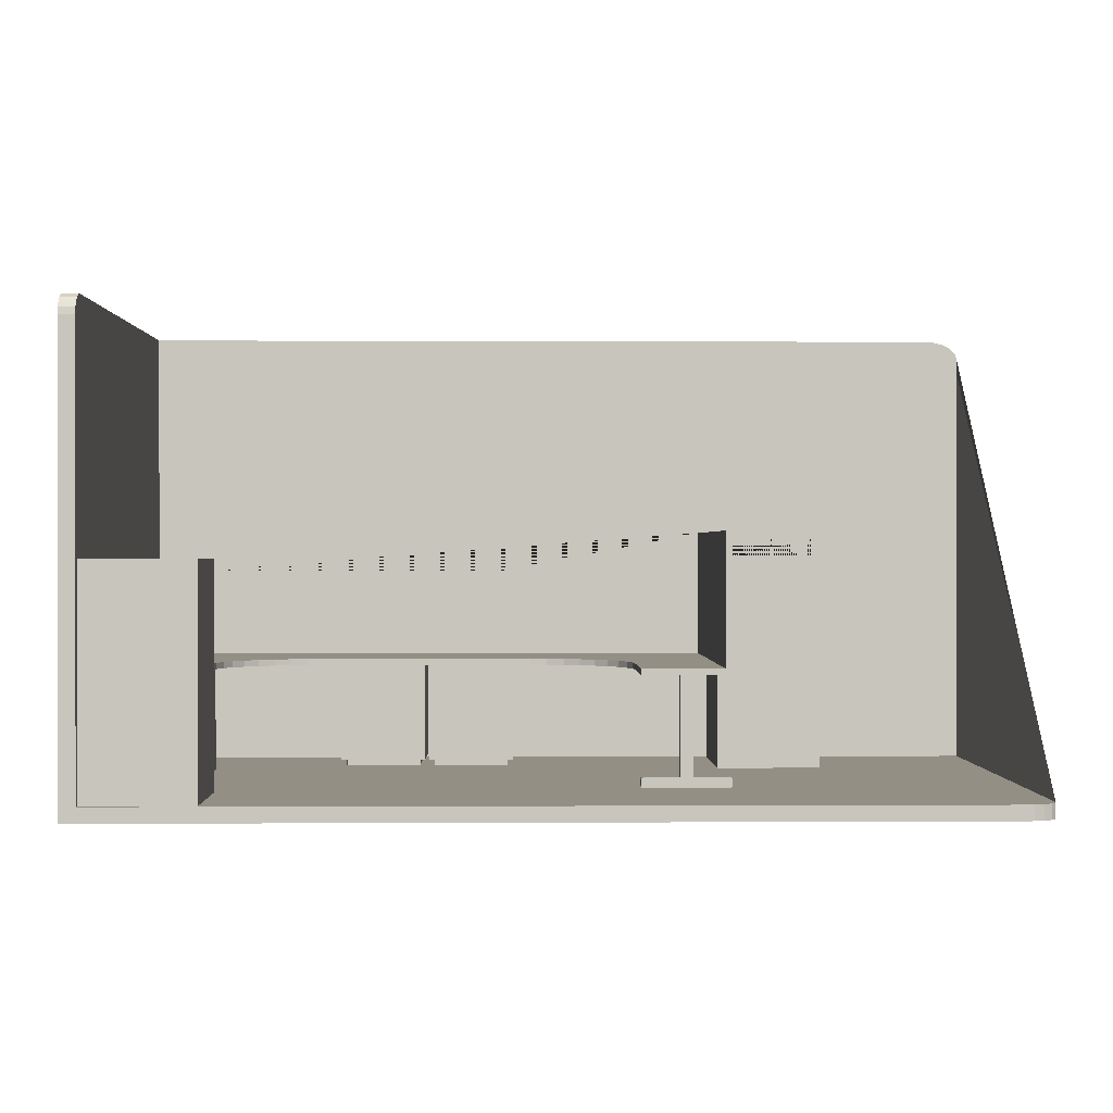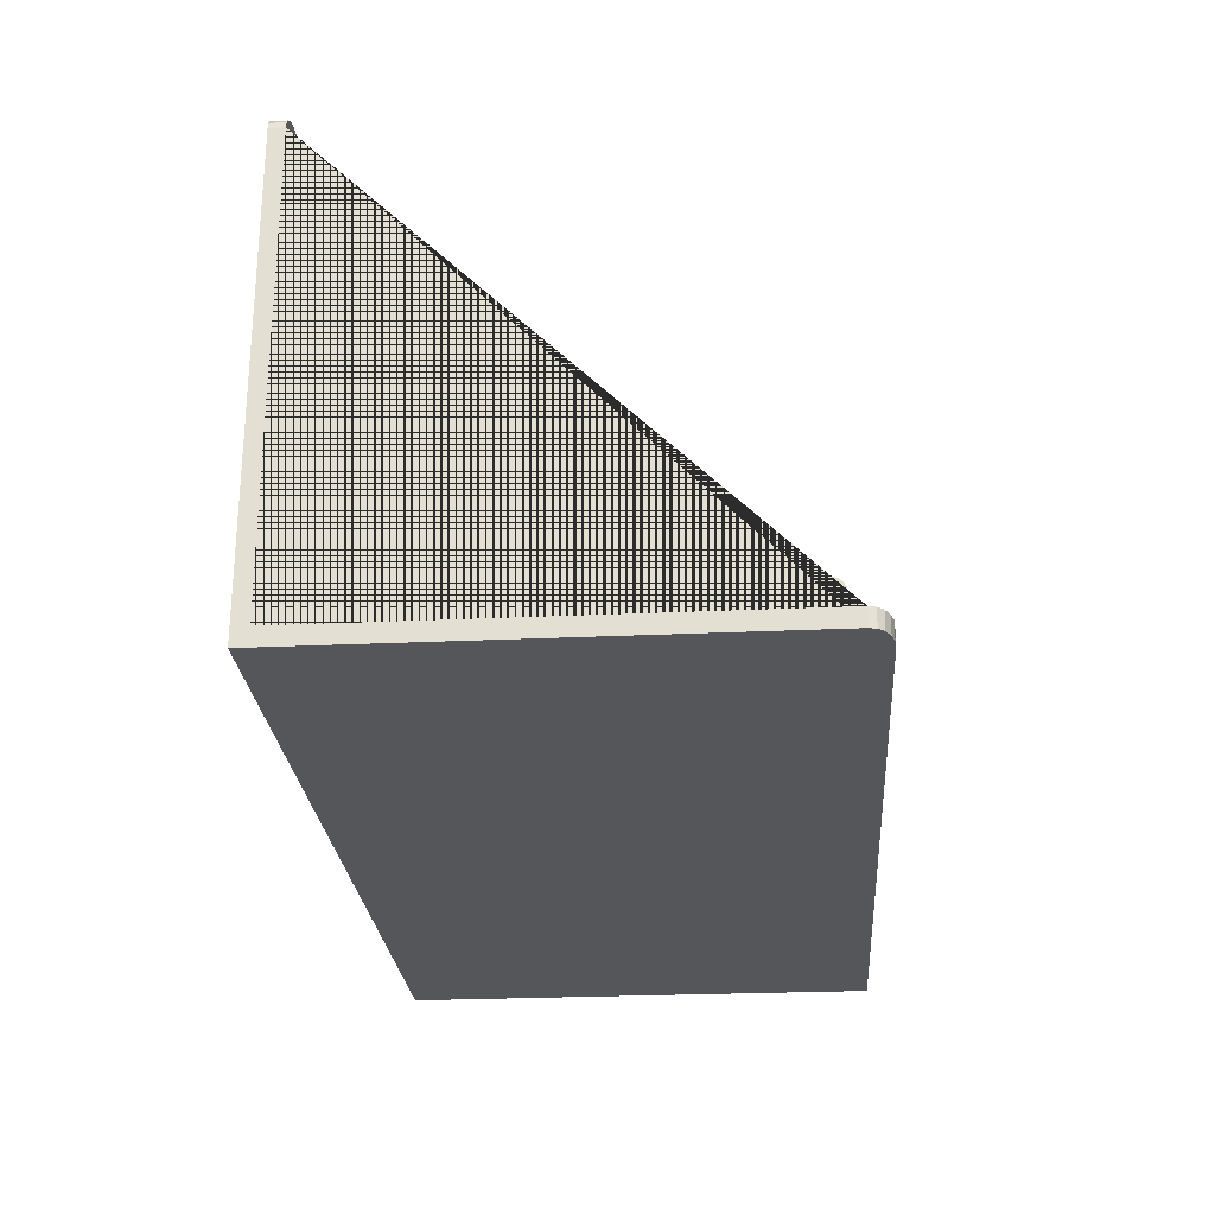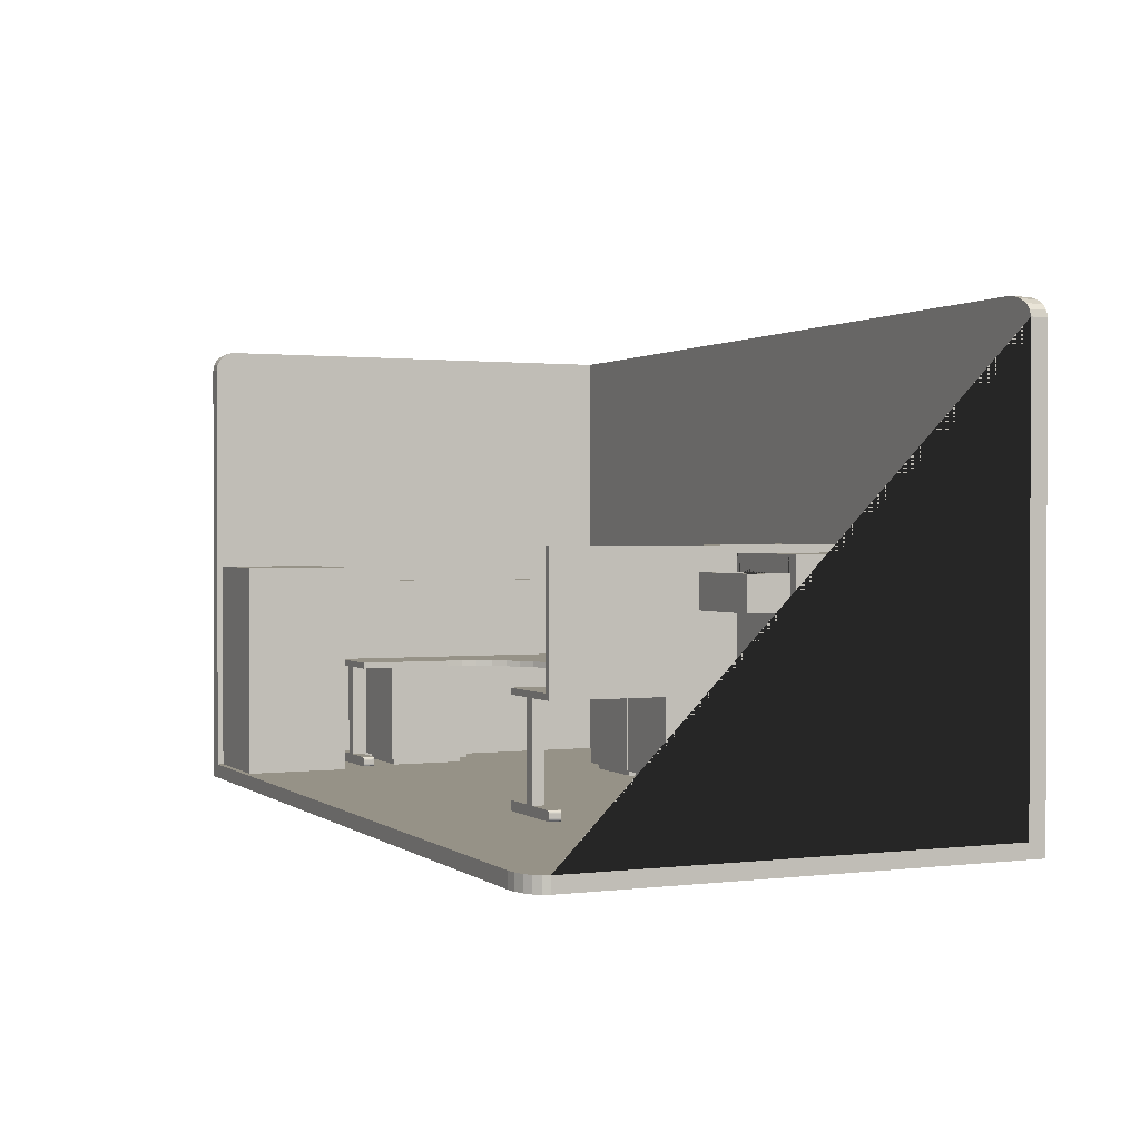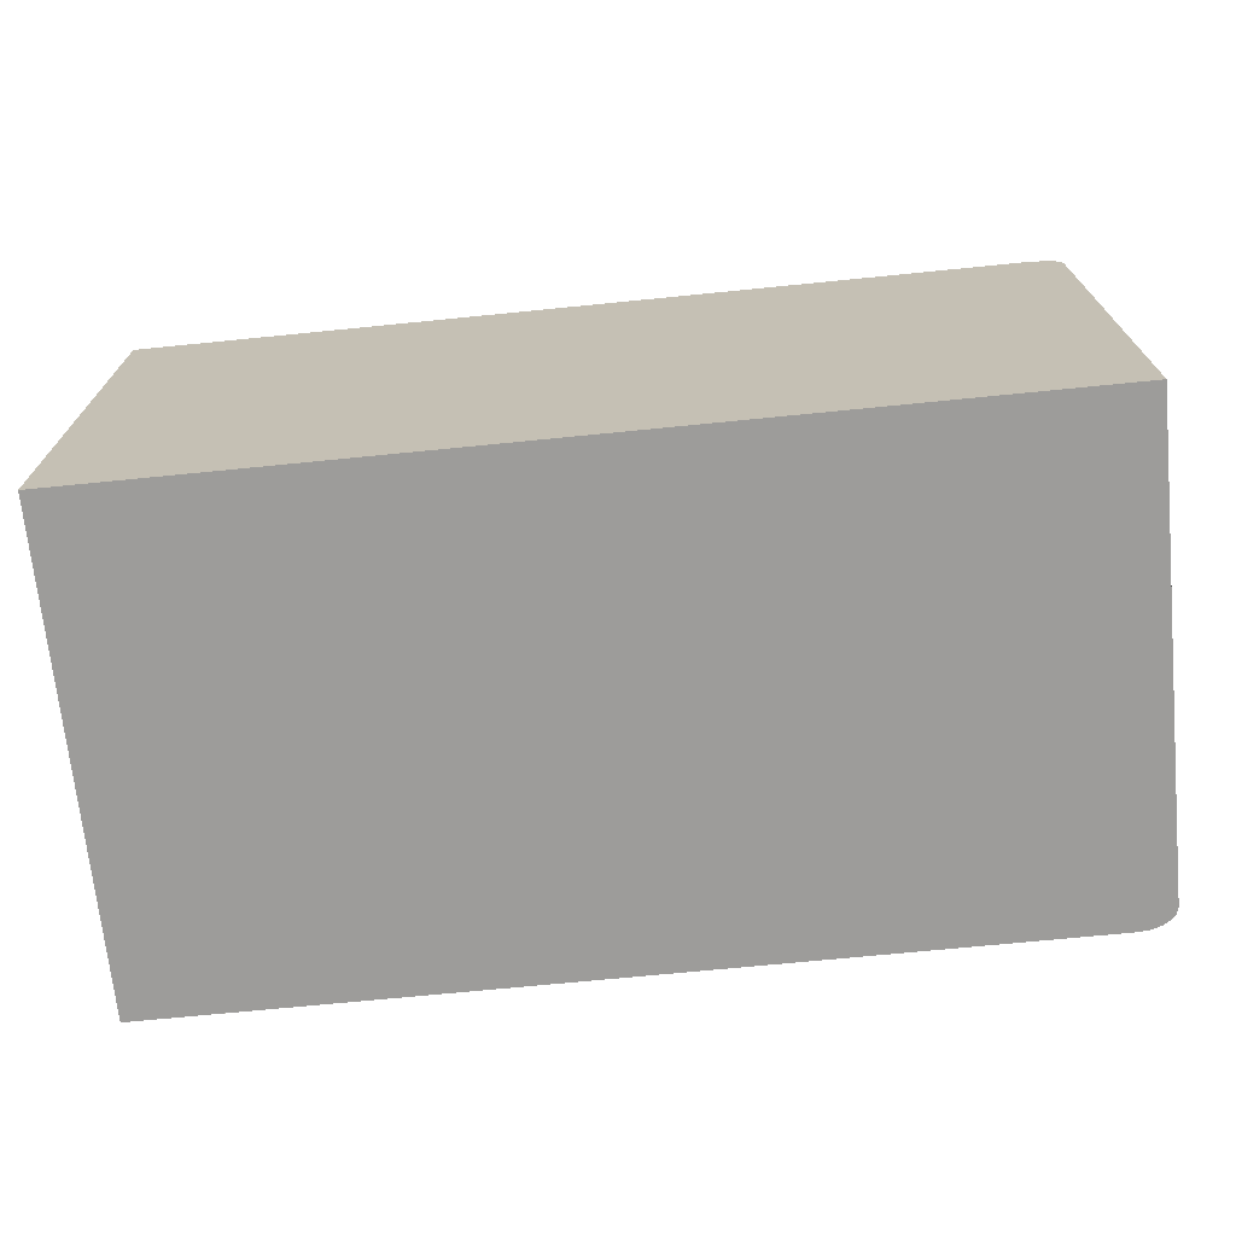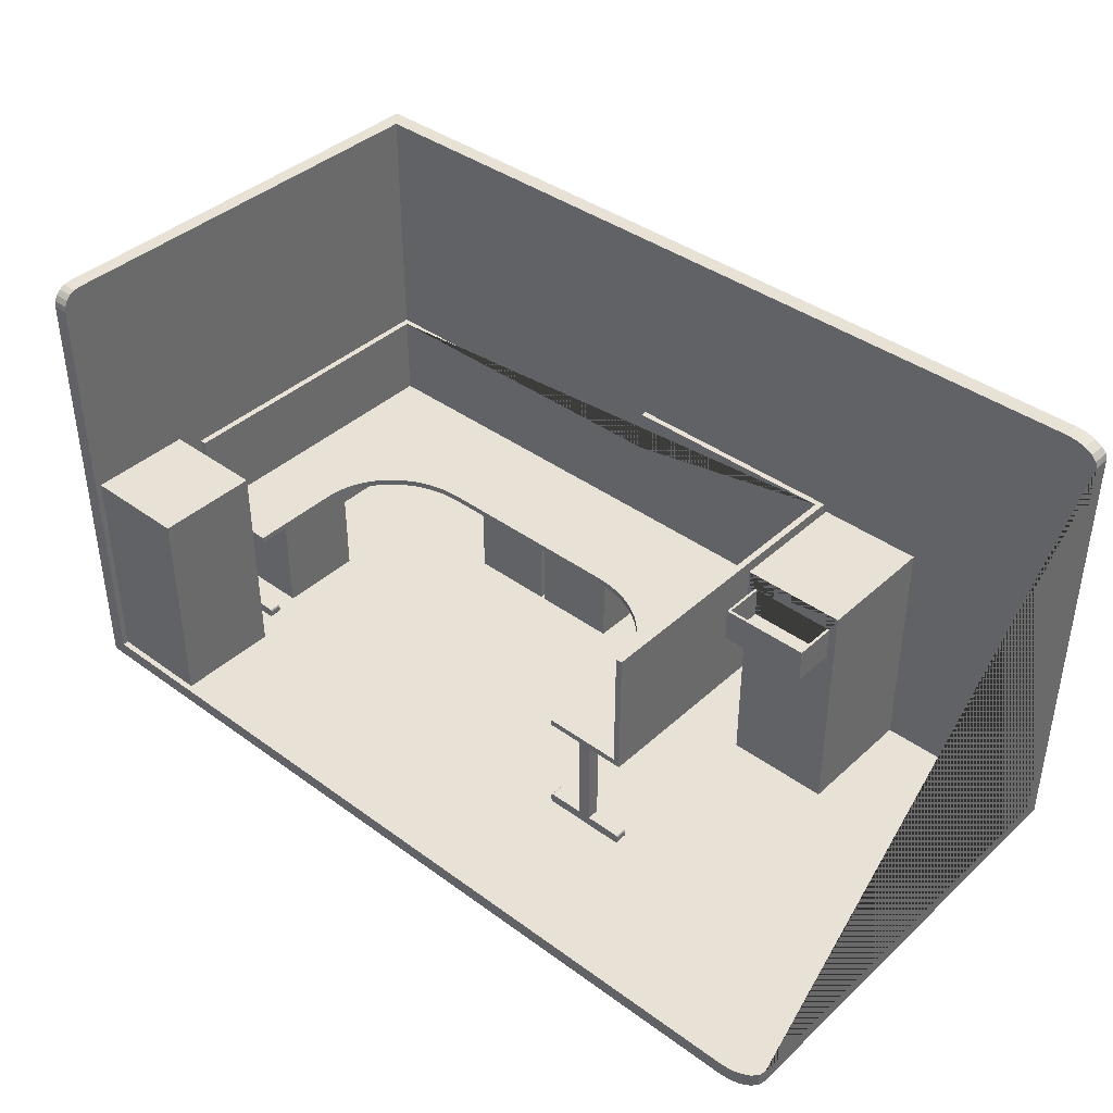
<metadata>
{"format":"obj","ext":"obj","renderer":"f3d","projection":"perspective","resolution":1024,"background":"white","views":[{"elev":0.2,"azim":-1.2,"up":"+Y"},{"elev":-25.5,"azim":94.3,"up":"+Z"},{"elev":1.0,"azim":65.9,"up":"+Y"},{"elev":-70.3,"azim":5.7,"up":"+Z"},{"elev":40.1,"azim":41.9,"up":"+Y"}]}
</metadata>
<code>
o Drawer
v 4.867 3.204 -3.28
v 4.824 3.756 -3.23
v 3.433 3.204 -3.28
v 3.476 3.756 -3.23
v 3.433 3.204 -0.78
v 4.867 3.204 -0.78
v 4.824 3.756 -0.83
v 3.476 3.756 -0.83
v 4.867 3.756 -3.28
v 3.433 3.756 -3.28
v 4.867 3.756 -0.78
v 3.433 3.756 -0.78
v 4.824 3.256 -3.23
v 3.476 3.256 -3.23
v 4.824 3.256 -0.83
v 3.476 3.256 -0.83
f 1 3 10 9
f 6 11 12 5
f 10 3 5 12
f 1 9 11 6
f 2 4 14 13
f 3 1 6 5
f 4 2 9 10
f 7 8 12 11
f 8 4 10 12
f 2 7 11 9
f 13 14 16 15
f 7 2 13 15
f 8 7 15 16
f 4 8 16 14
o Files1
v -6.25 0.23 3.653
v -6.25 3.73 3.653
v -6.25 0.23 1.953
v -6.25 3.73 1.953
v -4.55 0.23 3.653
v -4.55 3.73 3.653
v -4.55 0.23 1.953
v -4.55 3.73 1.953
f 17 18 20 19
f 19 20 24 23
f 23 24 22 21
f 21 22 18 17
f 19 23 21 17
f 24 20 18 22
o Files2
v 5 0.23 -3.48
v 4.867 3.204 -3.28
v 5 4.03 -3.48
v 4.867 3.756 -3.28
v 3.3 0.23 -3.48
v 3.433 3.204 -3.28
v 3.3 4.03 -3.48
v 3.433 3.756 -3.28
v 3.3 0.23 -1.48
v 5 0.23 -1.48
v 5 4.03 -1.48
v 3.3 4.03 -1.48
v 4.867 3.204 -1.48
v 4.867 3.756 -1.48
v 3.433 3.204 -1.48
v 3.433 3.756 -1.48
f 33 36 31 29
f 29 31 27 25
f 25 27 35 34
f 33 29 25 34
f 31 36 35 27
f 36 33 34 35 38 37 39 40
f 35 36 40 38
f 26 28 32 30
f 30 32 40 39
f 28 26 37 38
f 32 28 38 40
f 37 26 30 39
o Room
v 7.7 -0 -3.75
v -6.5 7.5 -3.75
v -6.5 -0 -3.75
v -6.25 0.2344 -3.482
v -6.5 0 3.75
v -6.25 7.5 -3.482
v -6.25 0.2344 3.75
v 7.7 0.2344 -3.482
v 7.144 7.5 -3.75
v 7.7 7.179 -3.75
v 7.316 7.484 -3.75
v 7.471 7.439 -3.75
v 7.594 7.368 -3.75
v 7.673 7.278 -3.75
v 7.7 0 3.429
v 7.144 0 3.75
v 7.673 0 3.528
v 7.594 0 3.618
v 7.471 0 3.689
v 7.316 0 3.734
v -6.5 7.179 3.75
v -6.5 7.5 3.429
v -6.5 7.278 3.734
v -6.5 7.368 3.689
v -6.5 7.439 3.618
v -6.5 7.484 3.528
v -6.25 7.5 3.429
v -6.25 7.179 3.75
v -6.25 7.484 3.528
v -6.25 7.439 3.618
v -6.25 7.368 3.689
v -6.25 7.278 3.734
v 7.7 7.179 -3.482
v 7.144 7.5 -3.482
v 7.673 7.278 -3.482
v 7.594 7.368 -3.482
v 7.471 7.439 -3.482
v 7.316 7.484 -3.482
v 7.144 0.2344 3.75
v 7.7 0.2344 3.429
v 7.316 0.2344 3.734
v 7.471 0.2344 3.689
v 7.594 0.2344 3.618
v 7.673 0.2344 3.528
v -6.5 0 3.75
v -6.25 0.2344 3.75
v -6.5 7.179 3.75
v -6.25 7.179 3.75
f 80 55 41 50 73 48
f 45 61 63 64 65 66 62 42 43
f 47 44 46 67 69 70 71 72 68
f 43 41 55 57 58 59 60 56 45
f 73 75 76 77 78 74 46 44 48
f 44 47 79 81 82 83 84 80 48
f 61 68 72 63
f 63 72 71 64
f 64 71 70 65
f 65 70 69 66
f 66 69 67 62
f 55 80 84 57
f 57 84 83 58
f 58 83 82 59
f 59 82 81 60
f 60 81 79 56
f 49 74 78 51
f 51 78 77 52
f 52 77 76 53
f 53 76 75 54
f 54 75 73 50
f 43 42 49 51 52 53 54 50 41
f 49 42 46 74
f 46 42 62 67
f 68 61 87 88
f 47 68 88 86
f 61 45 85 87
f 87 85 86 88
f 79 47 86 85 56
o SmallFiles1
v -6.15 0.33 0.9113
v -6.25 1.95 0.9963
v -6.15 0.33 -0.3187
v -6.25 1.95 -0.4037
v -4.95 0.33 0.9113
v -4.85 1.95 0.9963
v -4.95 0.33 -0.3187
v -4.85 1.95 -0.4037
v -6.25 0.33 -0.4037
v -6.25 0.33 0.9963
v -4.85 0.33 -0.4037
v -4.85 0.33 0.9963
v -6.15 0.23 -0.3187
v -6.15 0.23 0.9113
v -4.95 0.23 -0.3187
v -4.95 0.23 0.9113
f 98 90 92 97
f 97 92 96 99
f 99 96 94 100
f 100 94 90 98
f 93 89 102 104
f 96 92 90 94
f 91 89 98 97
f 95 91 97 99
f 93 95 99 100
f 89 93 100 98
f 101 103 104 102
f 91 95 103 101
f 95 93 104 103
f 89 91 101 102
o SmallFiles2
v -1.647 0.33 -2.104
v -1.562 1.95 -2.004
v -2.877 0.33 -2.104
v -2.962 1.95 -2.004
v -1.647 0.33 -3.304
v -1.562 1.95 -3.404
v -2.877 0.33 -3.304
v -2.962 1.95 -3.404
v -2.962 0.33 -2.004
v -1.562 0.33 -2.004
v -2.962 0.33 -3.404
v -1.562 0.33 -3.404
v -2.877 0.23 -2.104
v -1.647 0.23 -2.104
v -2.877 0.23 -3.304
v -1.647 0.23 -3.304
f 114 106 108 113
f 113 108 112 115
f 115 112 110 116
f 116 110 106 114
f 109 105 118 120
f 112 108 106 110
f 107 105 114 113
f 111 107 113 115
f 109 111 115 116
f 105 109 116 114
f 117 119 120 118
f 107 111 119 117
f 111 109 120 119
f 105 107 117 118
o SmallFiles3
v -0.1749 0.33 -2.104
v -0.08989 1.95 -2.004
v -1.405 0.33 -2.104
v -1.49 1.95 -2.004
v -0.1749 0.33 -3.304
v -0.08989 1.95 -3.404
v -1.405 0.33 -3.304
v -1.49 1.95 -3.404
v -1.49 0.33 -2.004
v -0.08989 0.33 -2.004
v -1.49 0.33 -3.404
v -0.08989 0.33 -3.404
v -1.405 0.23 -2.104
v -0.1749 0.23 -2.104
v -1.405 0.23 -3.304
v -0.1749 0.23 -3.304
f 130 122 124 129
f 129 124 128 131
f 131 128 126 132
f 132 126 122 130
f 125 121 134 136
f 128 124 122 126
f 123 121 130 129
f 127 123 129 131
f 125 127 131 132
f 121 125 132 130
f 133 135 136 134
f 123 127 135 133
f 127 125 136 135
f 121 123 133 134
o Table
v -6.25 1.95 1.518
v -6.25 3.45 1.518
v -6.25 1.95 -3.482
v -6.144 2.05 -3.382
v -6.25 3.45 -3.482
v 3.25 1.95 1.518
v 3.25 1.95 -3.482
v 3.144 2.05 -3.382
v -6.144 3.45 1.518
v 3.144 2.05 1.518
v 3.144 3.45 1.518
v -6.144 2.05 1.518
v -6.144 3.45 -3.382
v -0.5 3.45 -3.482
v -0.5 3.45 -3.382
v -0.5 4.15 -3.482
v 3.25 4.15 -3.482
v 3.144 4.15 1.518
v 3.144 4.15 -3.382
v 3.25 4.15 1.518
v -0.5 4.15 -3.382
v -3.175 1.95 -1.557
v 0.4659 1.95 -1.534
v 1.012 1.95 -1.356
v 0.7479 1.95 -1.466
v 0.175 1.95 -1.557
v 1.458 1.95 -1.021
v 1.85 1.95 -0.05676
v 1.825 1.95 -0.3172
v 1.749 1.95 -0.5698
v 1.626 1.95 -0.8068
v 1.252 1.95 -1.206
v -4.85 1.95 1.518
v -4.85 1.95 -0.05676
v -4.626 1.95 -0.8068
v -4.749 1.95 -0.5698
v -4.825 1.95 -0.3172
v -4.013 1.95 -1.356
v -4.252 1.95 -1.206
v 1.85 1.95 1.518
v -3.466 1.95 -1.534
v -3.748 1.95 -1.466
v -4.458 1.95 -1.021
v -3.175 2.05 -1.557
v 0.4659 2.05 -1.534
v 1.012 2.05 -1.356
v 0.7479 2.05 -1.466
v 0.175 2.05 -1.557
v 1.458 2.05 -1.021
v 1.85 2.05 -0.05676
v 1.825 2.05 -0.3172
v 1.749 2.05 -0.5698
v 1.626 2.05 -0.8068
v 1.252 2.05 -1.206
v -4.85 2.05 1.518
v -4.85 2.05 -0.05676
v -4.626 2.05 -0.8068
v -4.749 2.05 -0.5698
v -4.825 2.05 -0.3172
v -4.013 2.05 -1.356
v -4.252 2.05 -1.206
v 1.85 2.05 1.518
v -3.466 2.05 -1.534
v -3.748 2.05 -1.466
v -4.458 2.05 -1.021
f 137 138 141 139
f 143 153 156 142
f 191 192 140 148
f 150 151 157 152
f 156 154 147 146 142
f 152 157 155 153
f 156 153 155 154
f 150 152 153 143 139 141
f 142 146 198 176
f 137 148 145 138
f 141 138 145 149
f 149 151 150 141
f 169 191 148 137
f 139 175 179
f 171 139 179
f 139 171 172
f 139 172 173
f 170 139 173
f 139 170 169 137
f 142 176 164 143
f 155 157 151 149 140 144
f 145 148 140 149
f 184 144 140 180
f 155 144 146 147 154
f 180 158 162 184
f 169 170 192 191
f 164 176 198 186
f 199 177 158 180
f 200 178 177 199
f 196 174 178 200
f 197 175 174 196
f 201 179 175 197
f 193 171 179 201
f 194 172 171 193
f 195 173 172 194
f 192 170 173 195
f 165 164 186 187
f 166 165 187 188
f 167 166 188 189
f 163 167 189 185
f 168 163 185 190
f 160 168 190 182
f 183 161 160 182
f 181 159 161 183
f 184 162 159 181
f 139 174 175
f 139 178 174
f 139 177 178
f 139 158 177
f 181 144 184
f 144 181 183
f 182 144 183
f 190 144 182
f 144 190 185
f 144 185 189
f 188 144 189
f 144 188 187
f 144 187 186
f 162 143 159
f 159 143 161
f 143 160 161
f 143 168 160
f 168 143 163
f 163 143 167
f 167 143 166
f 166 143 165
f 165 143 164
f 195 140 192
f 194 140 195
f 193 140 194
f 201 140 193
f 197 140 201
f 140 197 196
f 140 196 200
f 199 140 200
f 140 199 180
f 146 144 186 198
f 162 158 139 143
o TableHolder1
v 2.55 0.3953 1.318
v 2.55 0.3953 1.518
v 2.655 0.3953 1.318
v 2.445 0.3953 1.518
v 2.445 0.3953 1.318
v 2.655 0.3953 1.518
v 2.445 1.95 1.318
v 2.55 1.95 1.318
v 2.655 1.95 1.518
v 2.55 1.95 1.518
v 2.655 1.95 1.318
v 2.445 1.95 1.518
v 1.848 0.2844 1.518
v 1.883 0.2344 1.518
v 1.851 0.2652 1.518
v 1.858 0.249 1.518
v 1.87 0.2382 1.518
v 1.883 0.3953 1.518
v 1.848 0.3453 1.518
v 1.87 0.3915 1.518
v 1.858 0.3806 1.518
v 1.851 0.3644 1.518
v 1.883 0.2344 1.318
v 1.848 0.2844 1.318
v 1.87 0.2382 1.318
v 1.858 0.249 1.318
v 1.851 0.2652 1.318
v 1.848 0.3453 1.318
v 1.883 0.3953 1.318
v 1.851 0.3644 1.318
v 1.858 0.3806 1.318
v 1.87 0.3915 1.318
v 3.217 0.2344 1.518
v 3.252 0.2844 1.518
v 3.23 0.2382 1.518
v 3.242 0.249 1.518
v 3.249 0.2652 1.518
v 3.252 0.3453 1.518
v 3.217 0.3953 1.518
v 3.249 0.3644 1.518
v 3.242 0.3806 1.518
v 3.23 0.3915 1.518
v 3.252 0.2844 1.318
v 3.217 0.2344 1.318
v 3.249 0.2652 1.318
v 3.242 0.249 1.318
v 3.23 0.2382 1.318
v 3.217 0.3953 1.318
v 3.252 0.3453 1.318
v 3.23 0.3915 1.318
v 3.242 0.3806 1.318
v 3.249 0.3644 1.318
f 224 226 227 228 225 229 231 232 233 230 206 202 204 249 251 252 253 250 244 246 247 248 245
f 244 250 239 235
f 224 245 234 215
f 205 206 230 219
f 234 236 237 238 235 239 241 242 243 240 207 203 205 219 221 222 223 220 214 216 217 218 215
f 207 204 212 210
f 204 207 240 249
f 208 213 211 210 212 209
f 202 206 208 209
f 206 205 213 208
f 205 203 211 213
f 204 202 209 212
f 203 207 210 211
f 224 215 218 226
f 226 218 217 227
f 227 217 216 228
f 228 216 214 225
f 234 245 248 236
f 236 248 247 237
f 237 247 246 238
f 238 246 244 235
f 219 230 233 221
f 221 233 232 222
f 222 232 231 223
f 223 231 229 220
f 249 240 243 251
f 251 243 242 252
f 252 242 241 253
f 253 241 239 250
f 225 214 220 229
o TableHolder2
v -5.55 0.3953 1.318
v -5.55 0.3953 1.518
v -5.445 0.3953 1.318
v -5.655 0.3953 1.518
v -5.655 0.3953 1.318
v -5.445 0.3953 1.518
v -5.655 1.95 1.318
v -5.55 1.95 1.318
v -5.445 1.95 1.518
v -5.55 1.95 1.518
v -5.445 1.95 1.318
v -5.655 1.95 1.518
v -6.252 0.2844 1.518
v -6.217 0.2344 1.518
v -6.249 0.2652 1.518
v -6.242 0.249 1.518
v -6.23 0.2382 1.518
v -6.217 0.3953 1.518
v -6.252 0.3453 1.518
v -6.23 0.3915 1.518
v -6.242 0.3806 1.518
v -6.249 0.3644 1.518
v -6.217 0.2344 1.318
v -6.252 0.2844 1.318
v -6.23 0.2382 1.318
v -6.242 0.249 1.318
v -6.249 0.2652 1.318
v -6.252 0.3453 1.318
v -6.217 0.3953 1.318
v -6.249 0.3644 1.318
v -6.242 0.3806 1.318
v -6.23 0.3915 1.318
v -4.883 0.2344 1.518
v -4.848 0.2844 1.518
v -4.87 0.2382 1.518
v -4.858 0.249 1.518
v -4.851 0.2652 1.518
v -4.848 0.3453 1.518
v -4.883 0.3953 1.518
v -4.851 0.3644 1.518
v -4.858 0.3806 1.518
v -4.87 0.3915 1.518
v -4.848 0.2844 1.318
v -4.883 0.2344 1.318
v -4.851 0.2652 1.318
v -4.858 0.249 1.318
v -4.87 0.2382 1.318
v -4.883 0.3953 1.318
v -4.848 0.3453 1.318
v -4.87 0.3915 1.318
v -4.858 0.3806 1.318
v -4.851 0.3644 1.318
f 276 278 279 280 277 281 283 284 285 282 258 254 256 301 303 304 305 302 296 298 299 300 297
f 296 302 291 287
f 276 297 286 267
f 257 258 282 271
f 286 288 289 290 287 291 293 294 295 292 259 255 257 271 273 274 275 272 266 268 269 270 267
f 259 256 264 262
f 256 259 292 301
f 260 265 263 262 264 261
f 254 258 260 261
f 258 257 265 260
f 257 255 263 265
f 256 254 261 264
f 255 259 262 263
f 276 267 270 278
f 278 270 269 279
f 279 269 268 280
f 280 268 266 277
f 286 297 300 288
f 288 300 299 289
f 289 299 298 290
f 290 298 296 287
f 271 282 285 273
f 273 285 284 274
f 274 284 283 275
f 275 283 281 272
f 301 292 295 303
f 303 295 294 304
f 304 294 293 305
f 305 293 291 302
f 277 266 272 281

</code>
